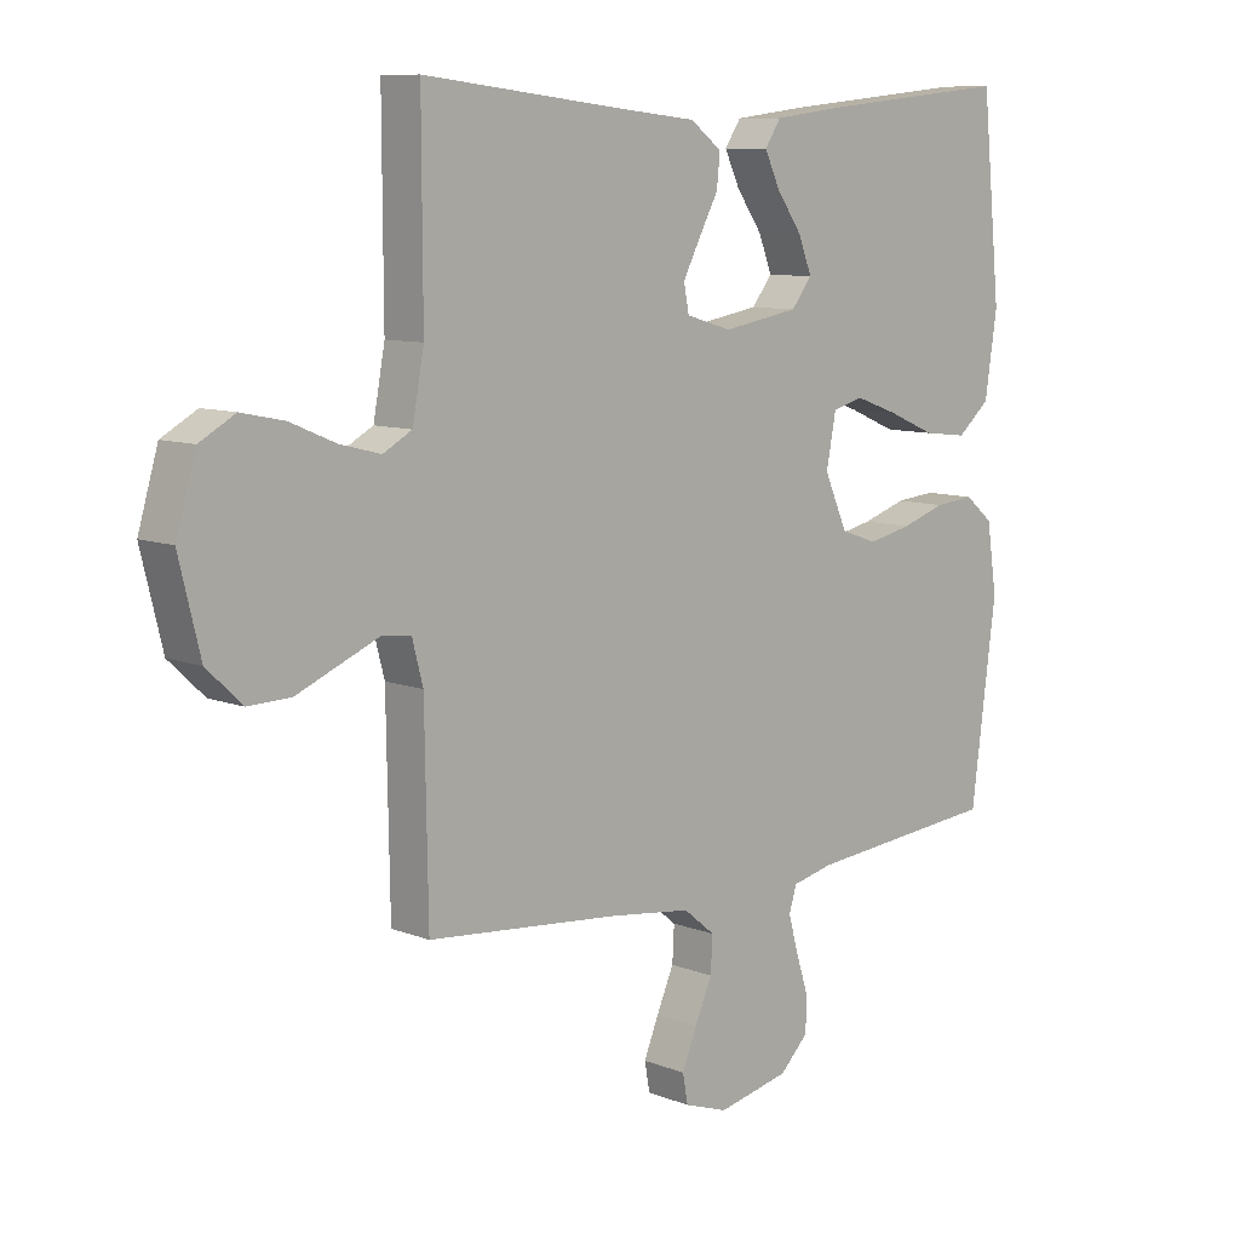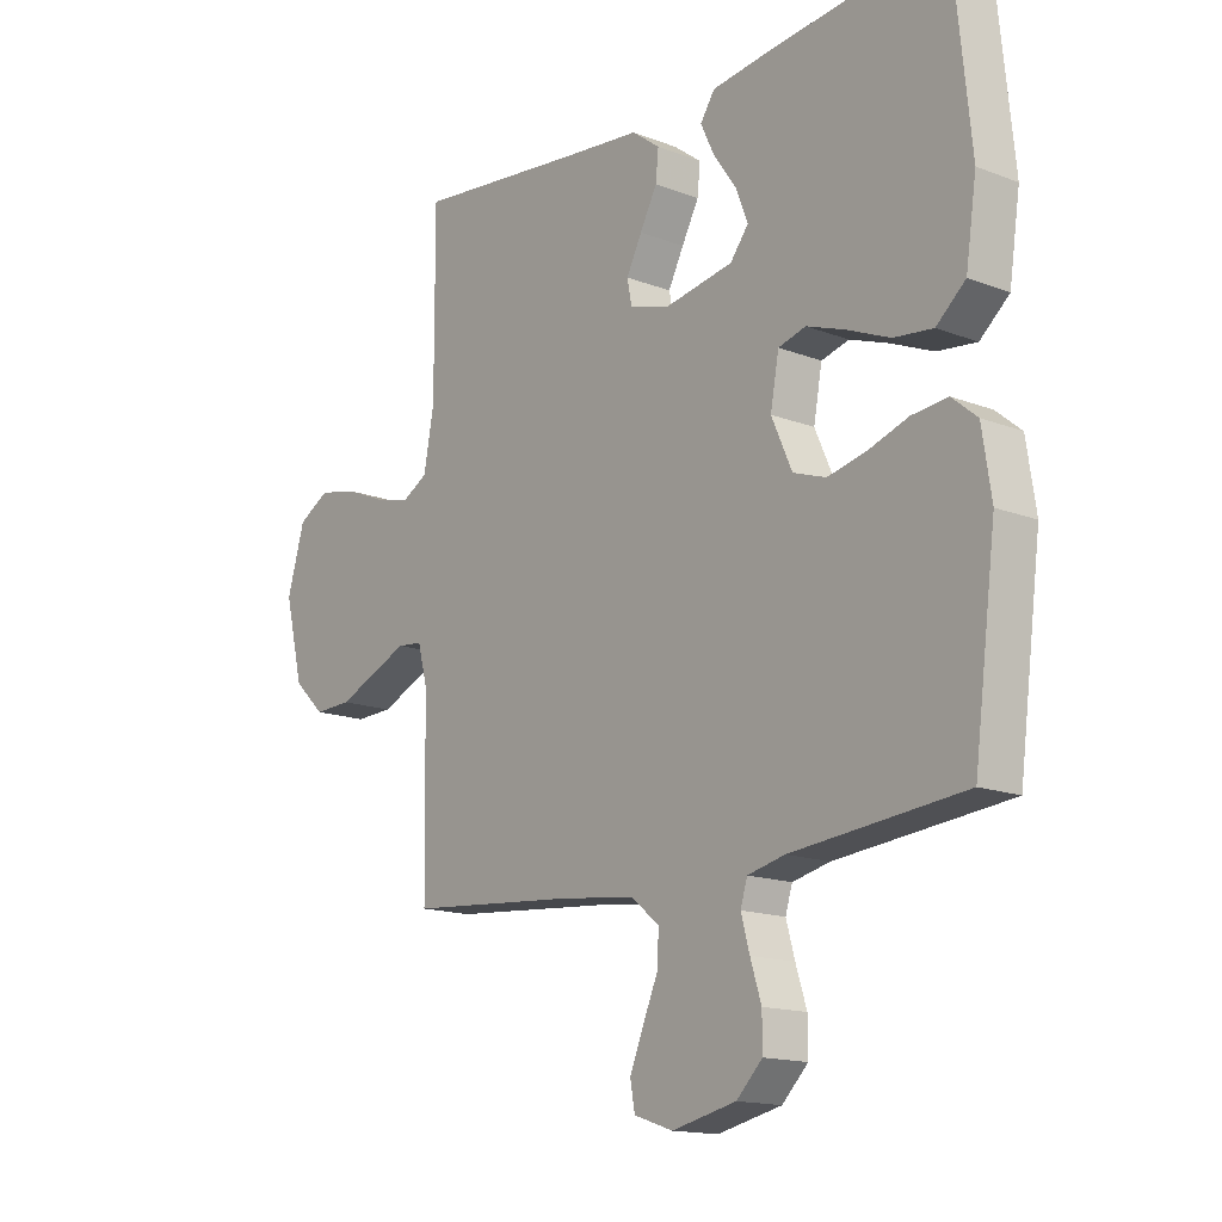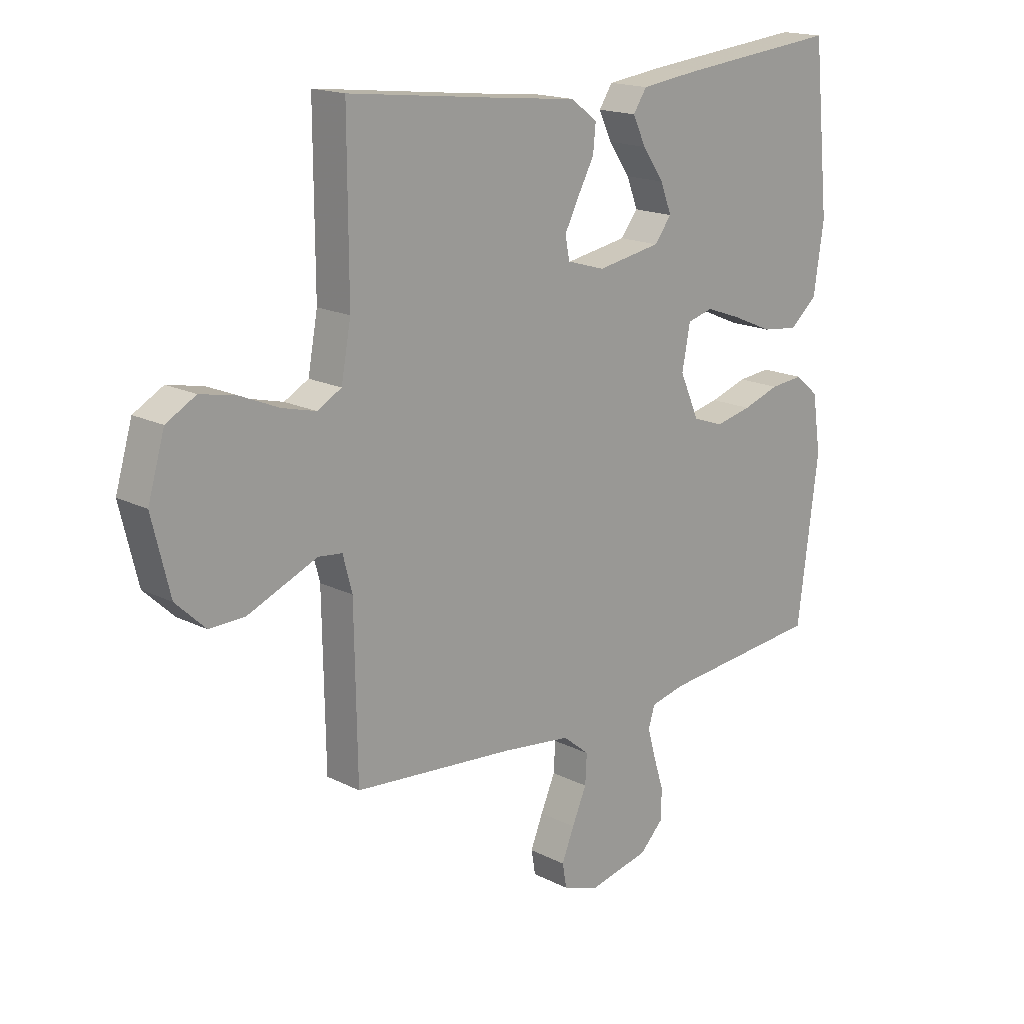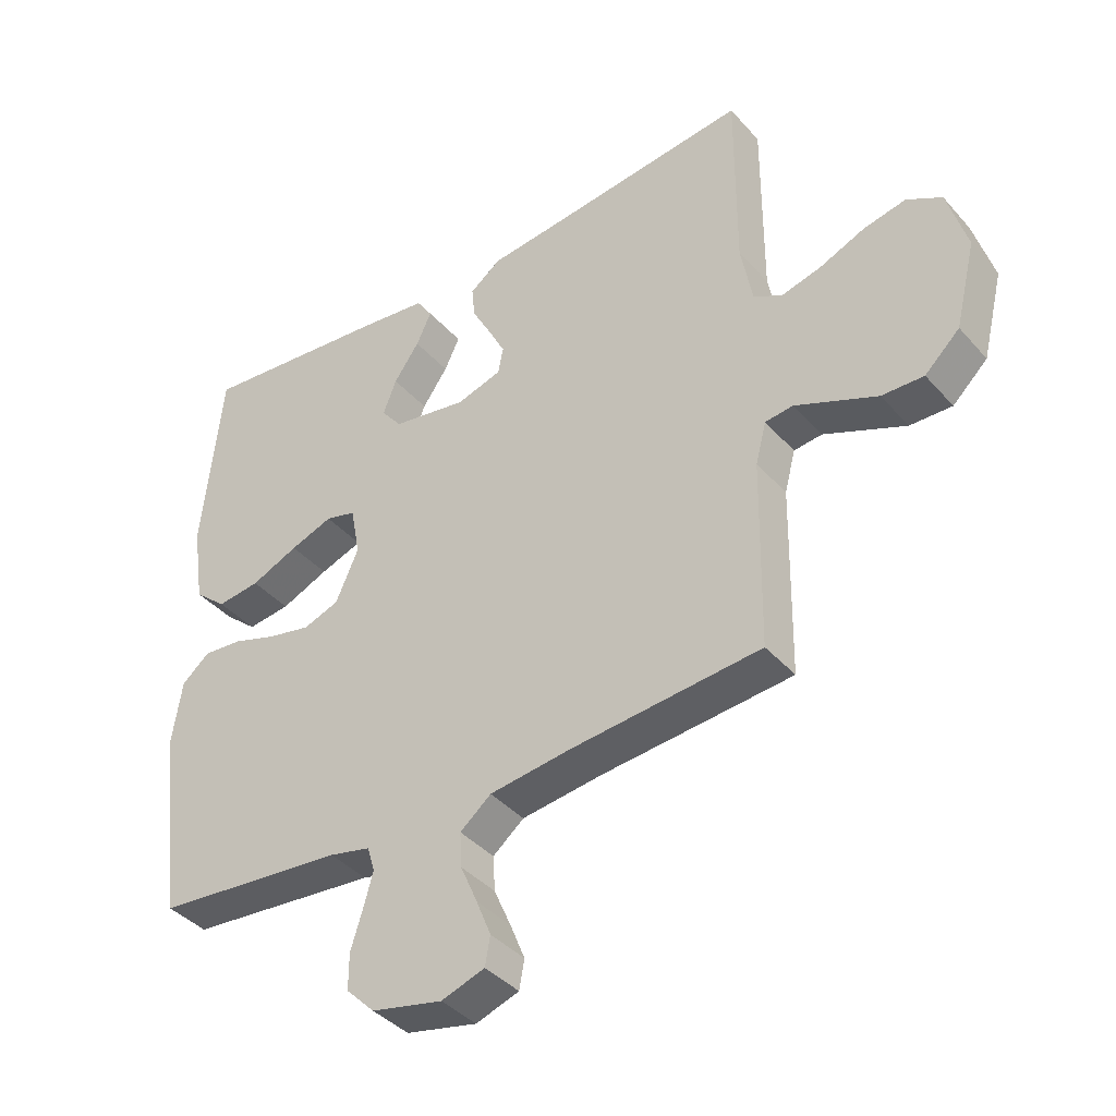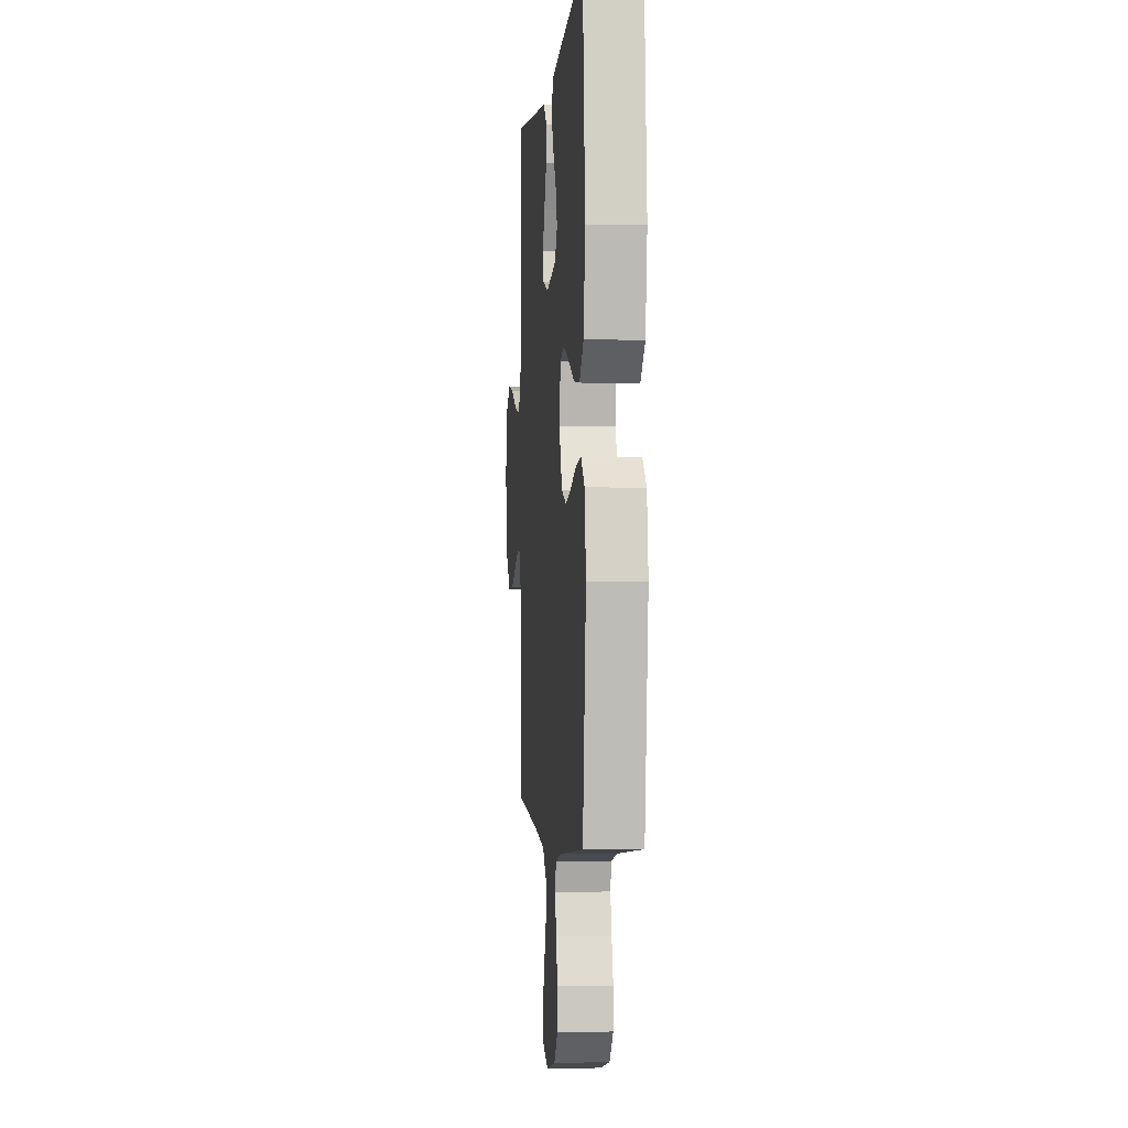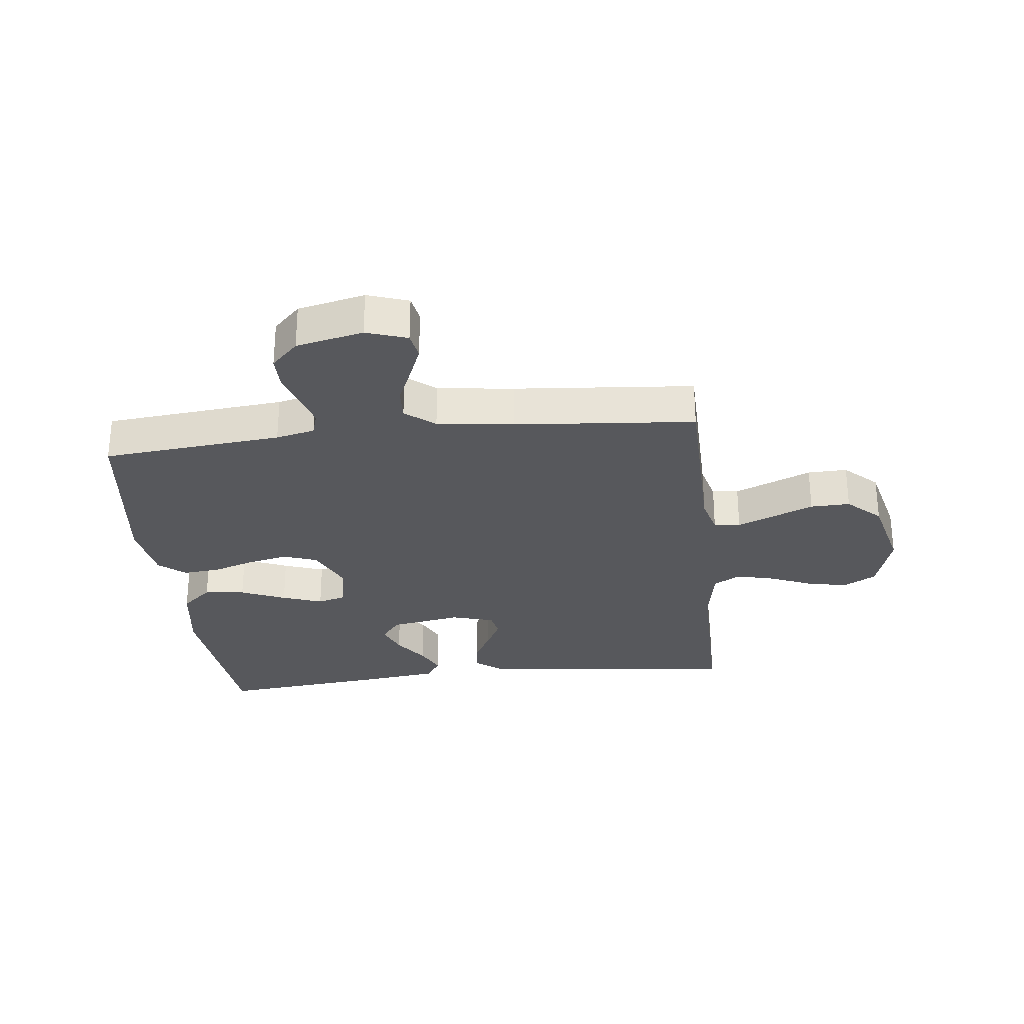
<metadata>
{"format":"obj","ext":"obj","renderer":"f3d","projection":"perspective","resolution":1024,"background":"white","views":[{"elev":9.1,"azim":-44.0,"up":"+Z"},{"elev":-15.3,"azim":50.8,"up":"+Z"},{"elev":17.1,"azim":-44.7,"up":"+Z"},{"elev":-39.7,"azim":-143.2,"up":"+Z"},{"elev":-1.5,"azim":85.1,"up":"+Z"},{"elev":-28.7,"azim":-173.5,"up":"+Y"}]}
</metadata>
<code>
v 0.5 0.07 -0.5
v 0.2 0.07 -0.529
v 0.135 0.07 -0.544
v 0.123 0.07 -0.583
v 0.138 0.07 -0.637
v 0.157 0.07 -0.697
v 0.157 0.07 -0.754
v 0.112 0.07 -0.799
v 0 0.07 -0.824
v -0.068 0.07 -0.801
v -0.076 0.07 -0.756
v -0.053 0.07 -0.699
v -0.026 0.07 -0.637
v -0.023 0.07 -0.582
v -0.072 0.07 -0.542
v -0.2 0.07 -0.526
v -0.5 0.07 -0.5
v -0.505 0.07 -0.2
v -0.522 0.07 -0.135
v -0.566 0.07 -0.13
v -0.627 0.07 -0.156
v -0.695 0.07 -0.185
v -0.761 0.07 -0.187
v -0.816 0.07 -0.135
v -0.849 0.07 0
v -0.818 0.07 0.106
v -0.763 0.07 0.137
v -0.696 0.07 0.123
v -0.625 0.07 0.093
v -0.562 0.07 0.077
v -0.517 0.07 0.102
v -0.499 0.07 0.2
v -0.5 0.07 0.5
v -0.2 0.07 0.466
v -0.066 0.07 0.452
v -0.017 0.07 0.415
v -0.022 0.07 0.365
v -0.052 0.07 0.309
v -0.079 0.07 0.256
v -0.071 0.07 0.214
v 0 0.07 0.193
v 0.119 0.07 0.214
v 0.151 0.07 0.255
v 0.13 0.07 0.309
v 0.09 0.07 0.366
v 0.066 0.07 0.417
v 0.091 0.07 0.455
v 0.2 0.07 0.469
v 0.5 0.07 0.5
v 0.53 0.07 0.2
v 0.511 0.07 0.073
v 0.46 0.07 0.029
v 0.392 0.07 0.037
v 0.317 0.07 0.069
v 0.25 0.07 0.093
v 0.202 0.07 0.08
v 0.187 0.07 0
v 0.223 0.07 -0.081
v 0.28 0.07 -0.101
v 0.348 0.07 -0.086
v 0.417 0.07 -0.063
v 0.479 0.07 -0.057
v 0.523 0.07 -0.094
v 0.539 0.07 -0.2
v 0.5 0 -0.5
v 0.2 0 -0.529
v 0.135 0 -0.544
v 0.123 0 -0.583
v 0.138 0 -0.637
v 0.157 0 -0.697
v 0.157 0 -0.754
v 0.112 0 -0.799
v 0 0 -0.824
v -0.068 0 -0.801
v -0.076 0 -0.756
v -0.053 0 -0.699
v -0.026 0 -0.637
v -0.023 0 -0.582
v -0.072 0 -0.542
v -0.2 0 -0.526
v -0.5 0 -0.5
v -0.505 0 -0.2
v -0.522 0 -0.135
v -0.566 0 -0.13
v -0.627 0 -0.156
v -0.695 0 -0.185
v -0.761 0 -0.187
v -0.816 0 -0.135
v -0.849 0 0
v -0.818 0 0.106
v -0.763 0 0.137
v -0.696 0 0.123
v -0.625 0 0.093
v -0.562 0 0.077
v -0.517 0 0.102
v -0.499 0 0.2
v -0.5 0 0.5
v -0.2 0 0.466
v -0.066 0 0.452
v -0.017 0 0.415
v -0.022 0 0.365
v -0.052 0 0.309
v -0.079 0 0.256
v -0.071 0 0.214
v 0 0 0.193
v 0.119 0 0.214
v 0.151 0 0.255
v 0.13 0 0.309
v 0.09 0 0.366
v 0.066 0 0.417
v 0.091 0 0.455
v 0.2 0 0.469
v 0.5 0 0.5
v 0.53 0 0.2
v 0.511 0 0.073
v 0.46 0 0.029
v 0.392 0 0.037
v 0.317 0 0.069
v 0.25 0 0.093
v 0.202 0 0.08
v 0.187 0 0
v 0.223 0 -0.081
v 0.28 0 -0.101
v 0.348 0 -0.086
v 0.417 0 -0.063
v 0.479 0 -0.057
v 0.523 0 -0.094
v 0.539 0 -0.2
f 64 1 2
f 63 64 2
f 62 63 2
f 61 62 2
f 60 61 2
f 59 60 2 3
f 58 59 3
f 57 58 3 4
f 52 53 54
f 51 52 54
f 50 51 54
f 49 50 54
f 48 49 54
f 47 48 54
f 46 47 54
f 45 46 54
f 44 45 54
f 43 44 54 55
f 42 43 55 56
f 36 37 38
f 35 36 38
f 34 35 38
f 34 38 39
f 33 34 39
f 32 33 39
f 31 32 39 40
f 27 28 29
f 26 27 29
f 25 26 29
f 24 25 29
f 23 24 29
f 22 23 29
f 21 22 29
f 20 21 29 30
f 31 40 41
f 30 31 41
f 20 30 41
f 19 20 41
f 11 12 13
f 10 11 13
f 9 10 13
f 8 9 13
f 7 8 13
f 6 7 13
f 5 6 13
f 4 5 13 14
f 57 4 14 15
f 57 15 16
f 56 57 16
f 42 56 16
f 41 42 16
f 19 41 16
f 18 19 16
f 16 17 18
f 66 65 128
f 66 128 127
f 66 127 126
f 66 126 125
f 66 125 124
f 67 66 124 123
f 67 123 122
f 68 67 122 121
f 118 117 116
f 118 116 115
f 118 115 114
f 118 114 113
f 118 113 112
f 118 112 111
f 118 111 110
f 118 110 109
f 118 109 108
f 119 118 108 107
f 120 119 107 106
f 102 101 100
f 102 100 99
f 102 99 98
f 103 102 98
f 103 98 97
f 103 97 96
f 104 103 96 95
f 93 92 91
f 93 91 90
f 93 90 89
f 93 89 88
f 93 88 87
f 93 87 86
f 93 86 85
f 94 93 85 84
f 105 104 95
f 105 95 94
f 105 94 84
f 105 84 83
f 77 76 75
f 77 75 74
f 77 74 73
f 77 73 72
f 77 72 71
f 77 71 70
f 77 70 69
f 78 77 69 68
f 79 78 68 121
f 80 79 121
f 80 121 120
f 80 120 106
f 80 106 105
f 80 105 83
f 80 83 82
f 82 81 80
f 1 65 66 2
f 2 66 67 3
f 3 67 68 4
f 4 68 69 5
f 5 69 70 6
f 6 70 71 7
f 7 71 72 8
f 8 72 73 9
f 9 73 74 10
f 10 74 75 11
f 11 75 76 12
f 12 76 77 13
f 13 77 78 14
f 14 78 79 15
f 15 79 80 16
f 16 80 81 17
f 17 81 82 18
f 18 82 83 19
f 19 83 84 20
f 20 84 85 21
f 21 85 86 22
f 22 86 87 23
f 23 87 88 24
f 24 88 89 25
f 25 89 90 26
f 26 90 91 27
f 27 91 92 28
f 28 92 93 29
f 29 93 94 30
f 30 94 95 31
f 31 95 96 32
f 32 96 97 33
f 33 97 98 34
f 34 98 99 35
f 35 99 100 36
f 36 100 101 37
f 37 101 102 38
f 38 102 103 39
f 39 103 104 40
f 40 104 105 41
f 41 105 106 42
f 42 106 107 43
f 43 107 108 44
f 44 108 109 45
f 45 109 110 46
f 46 110 111 47
f 47 111 112 48
f 48 112 113 49
f 49 113 114 50
f 50 114 115 51
f 51 115 116 52
f 52 116 117 53
f 53 117 118 54
f 54 118 119 55
f 55 119 120 56
f 56 120 121 57
f 57 121 122 58
f 58 122 123 59
f 59 123 124 60
f 60 124 125 61
f 61 125 126 62
f 62 126 127 63
f 63 127 128 64
f 64 128 65 1

</code>
